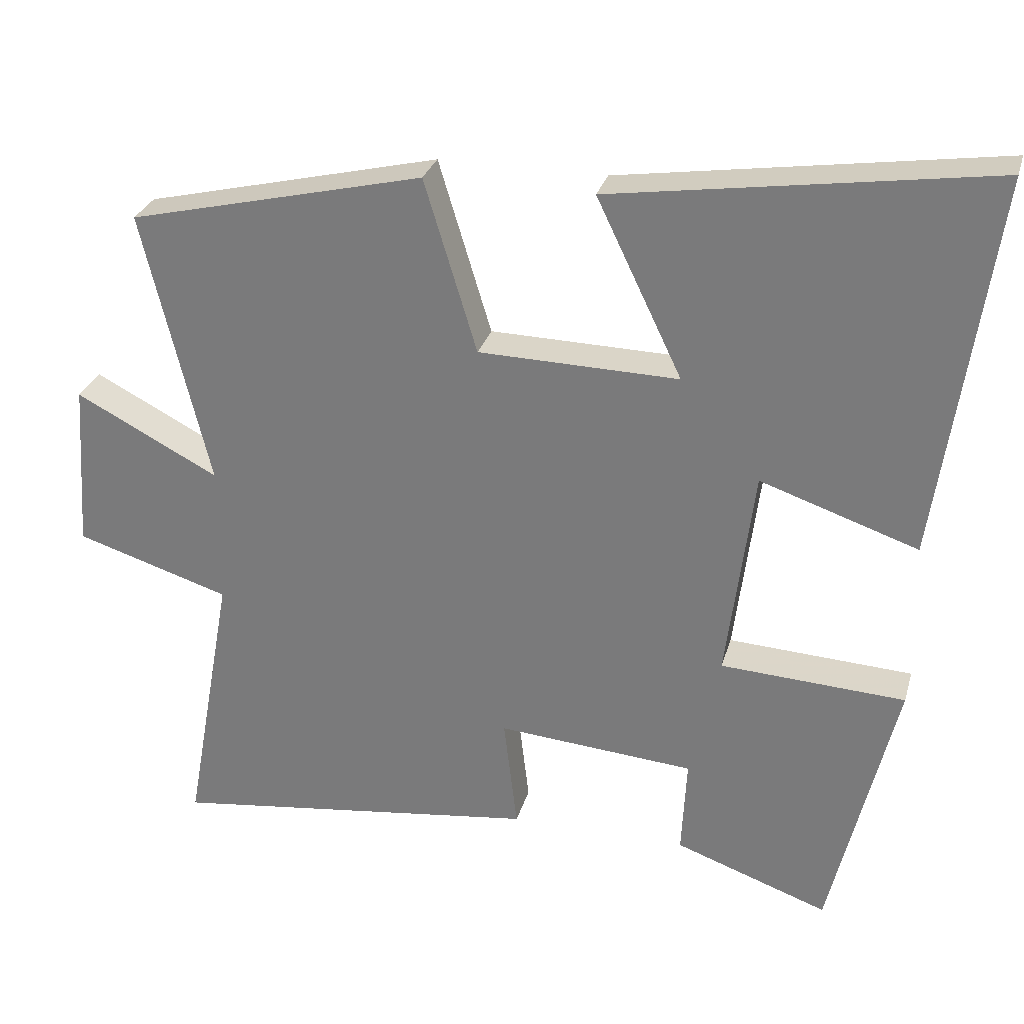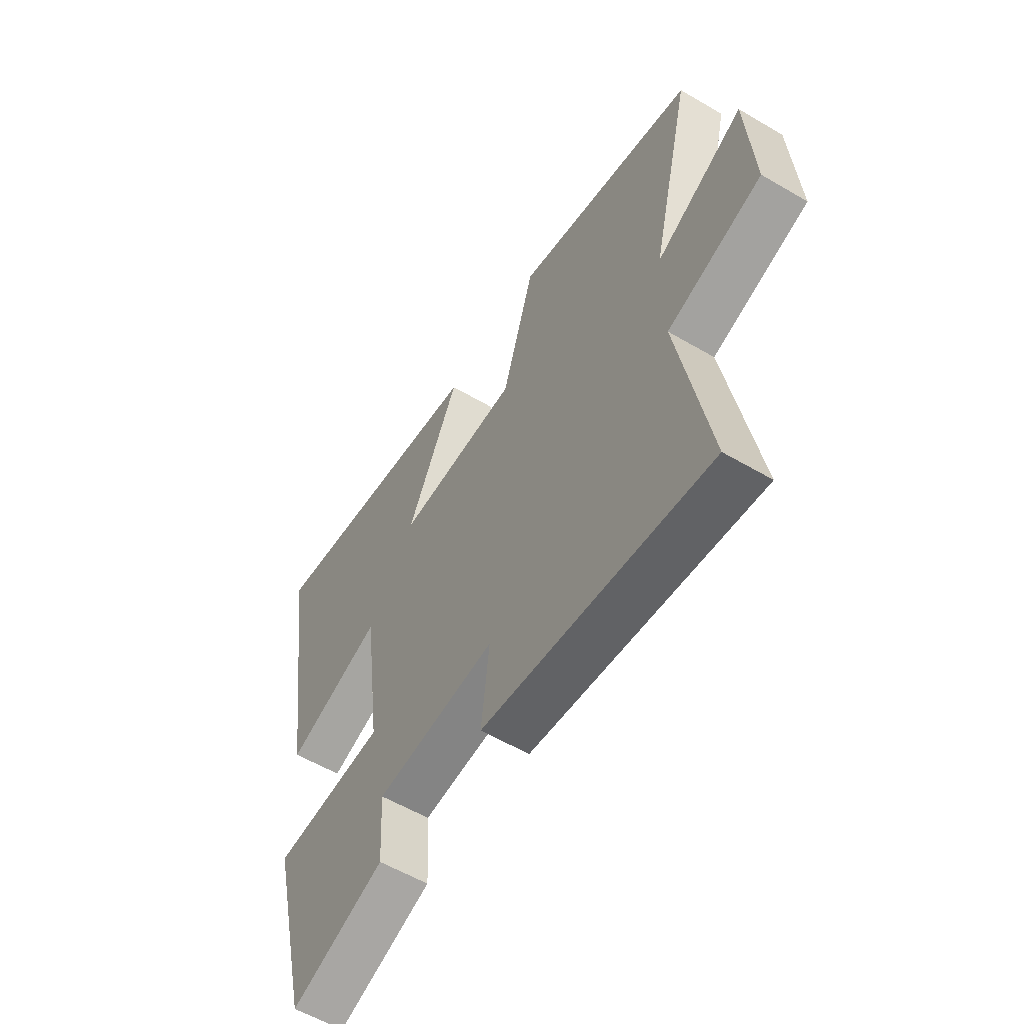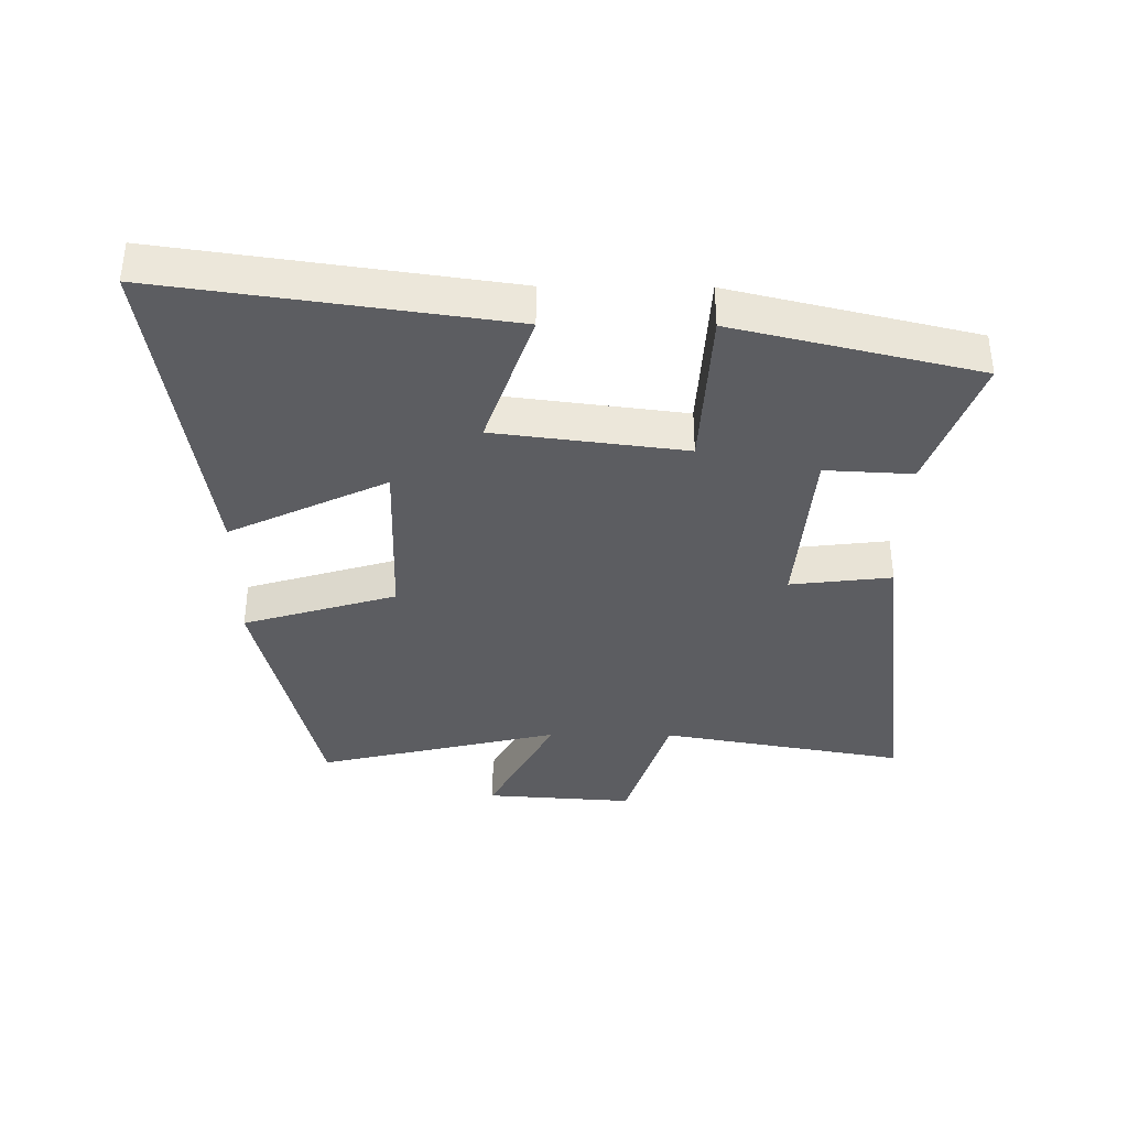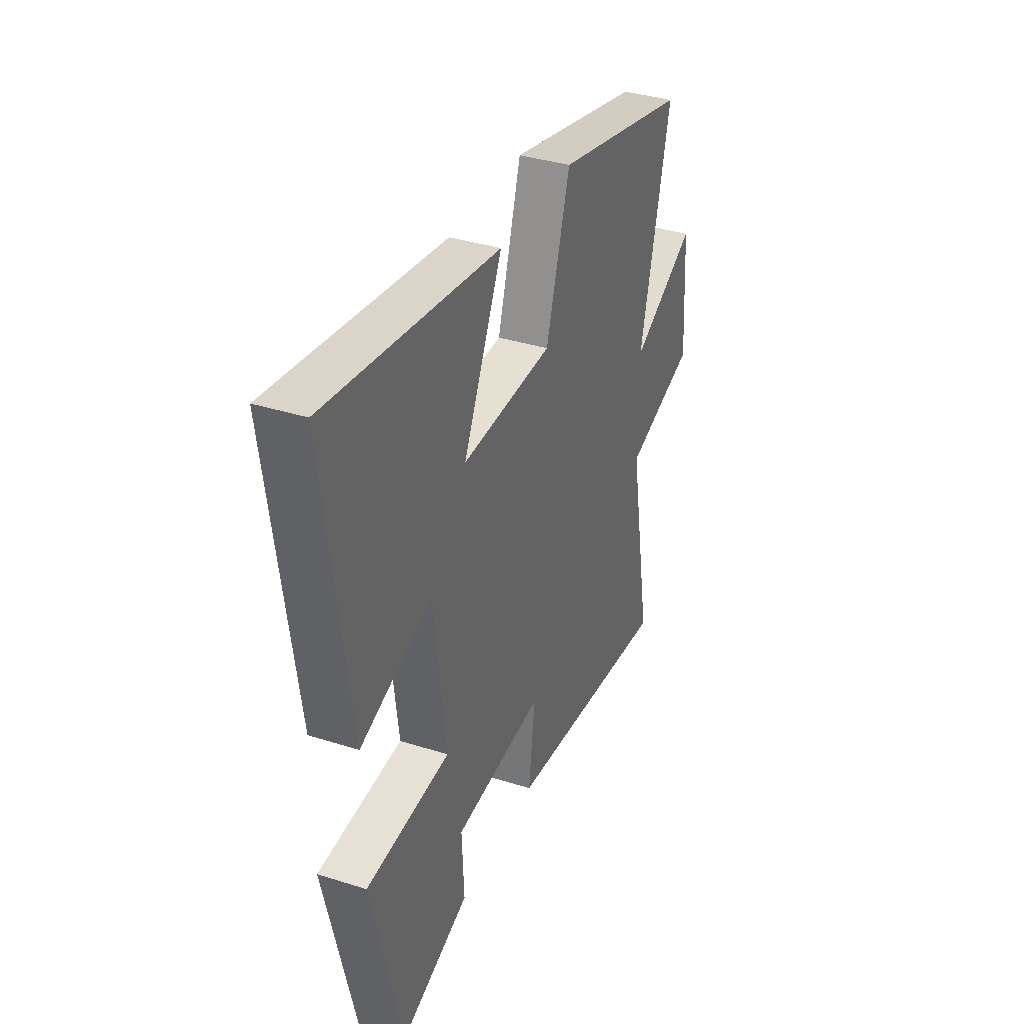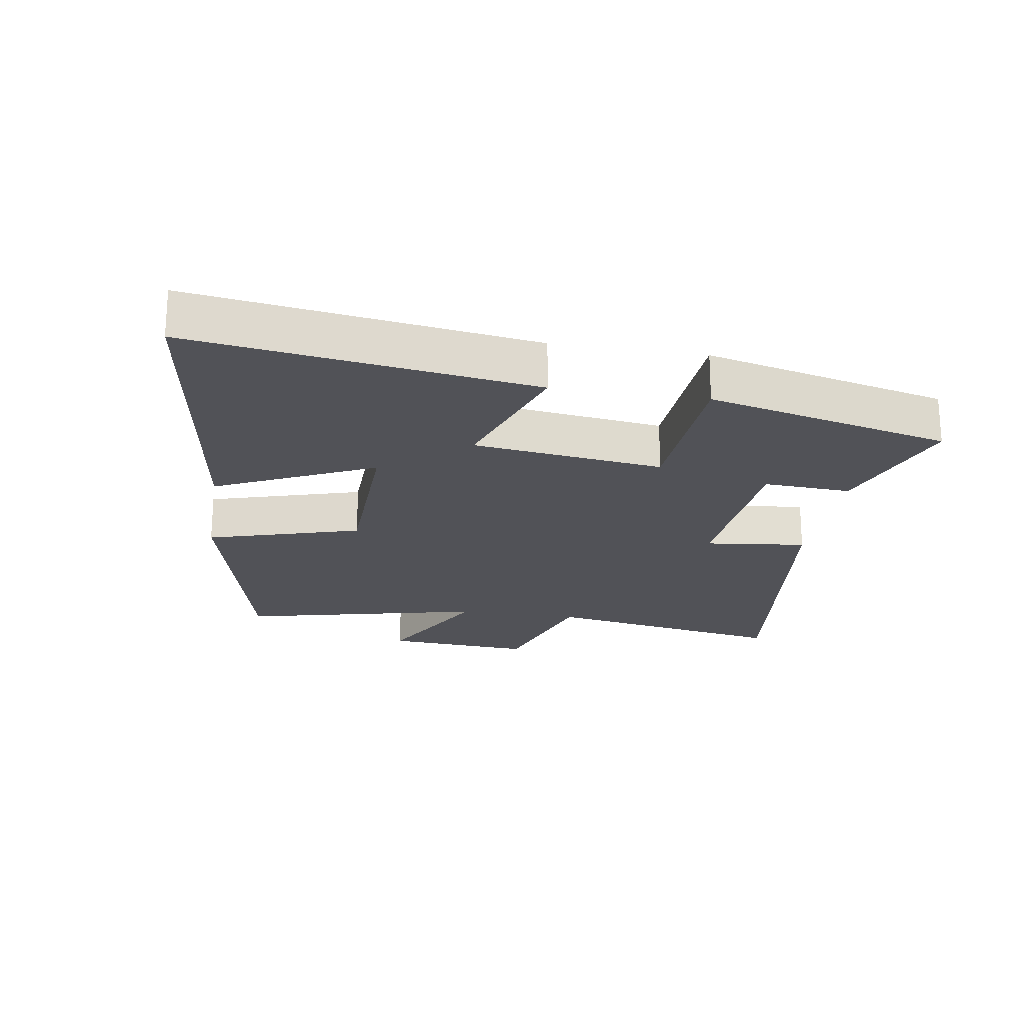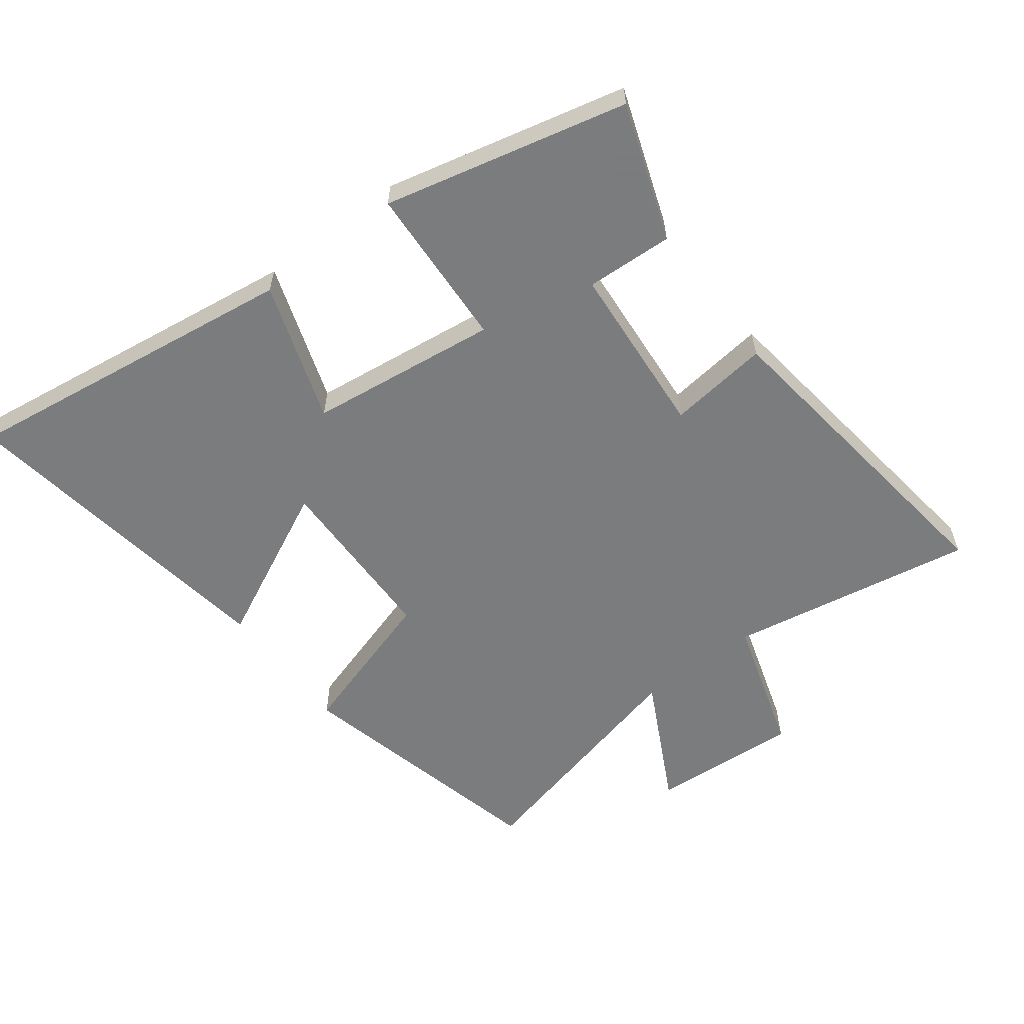
<metadata>
{"format":"obj","ext":"obj","renderer":"f3d","projection":"perspective","resolution":1024,"background":"white","views":[{"elev":28.8,"azim":15.0,"up":"+Z"},{"elev":-57.2,"azim":-121.5,"up":"+Z"},{"elev":-37.0,"azim":89.5,"up":"+Y"},{"elev":36.6,"azim":112.4,"up":"+Z"},{"elev":-21.5,"azim":80.7,"up":"+Y"},{"elev":-58.6,"azim":127.3,"up":"+Y"}]}
</metadata>
<code>
v 0.576 0.07 0.578
v 0.5 0.07 0.043
v 0.281 0.07 0.117
v 0.243 0.07 -0.181
v 0.5 0.07 -0.195
v 0.409 0.07 -0.576
v 0.195 0.07 -0.5
v 0.202 0.07 -0.363
v -0.072 0.07 -0.341
v -0.053 0.07 -0.5
v -0.569 0.07 -0.566
v -0.5 0.07 -0.18
v -0.715 0.07 -0.113
v -0.699 0.07 0.121
v -0.5 0.07 0.018
v -0.592 0.07 0.402
v -0.181 0.07 0.5
v -0.108 0.07 0.259
v 0.17 0.07 0.253
v 0.051 0.07 0.5
v 0.576 0 0.578
v 0.5 0 0.043
v 0.281 0 0.117
v 0.243 0 -0.181
v 0.5 0 -0.195
v 0.409 0 -0.576
v 0.195 0 -0.5
v 0.202 0 -0.363
v -0.072 0 -0.341
v -0.053 0 -0.5
v -0.569 0 -0.566
v -0.5 0 -0.18
v -0.715 0 -0.113
v -0.699 0 0.121
v -0.5 0 0.018
v -0.592 0 0.402
v -0.181 0 0.5
v -0.108 0 0.259
v 0.17 0 0.253
v 0.051 0 0.5
f 1 2 3
f 20 1 3
f 19 20 3
f 18 19 3 4
f 15 16 17 18
f 15 18 4
f 12 13 14 15
f 12 15 4
f 9 10 11 12
f 12 4 5
f 9 12 5
f 8 9 5
f 5 6 7 8
f 23 22 21
f 23 21 40
f 23 40 39
f 24 23 39 38
f 38 37 36 35
f 24 38 35
f 35 34 33 32
f 24 35 32
f 32 31 30 29
f 25 24 32
f 25 32 29
f 25 29 28
f 28 27 26 25
f 1 21 22 2
f 2 22 23 3
f 3 23 24 4
f 4 24 25 5
f 5 25 26 6
f 6 26 27 7
f 7 27 28 8
f 8 28 29 9
f 9 29 30 10
f 10 30 31 11
f 11 31 32 12
f 12 32 33 13
f 13 33 34 14
f 14 34 35 15
f 15 35 36 16
f 16 36 37 17
f 17 37 38 18
f 18 38 39 19
f 19 39 40 20
f 20 40 21 1

</code>
